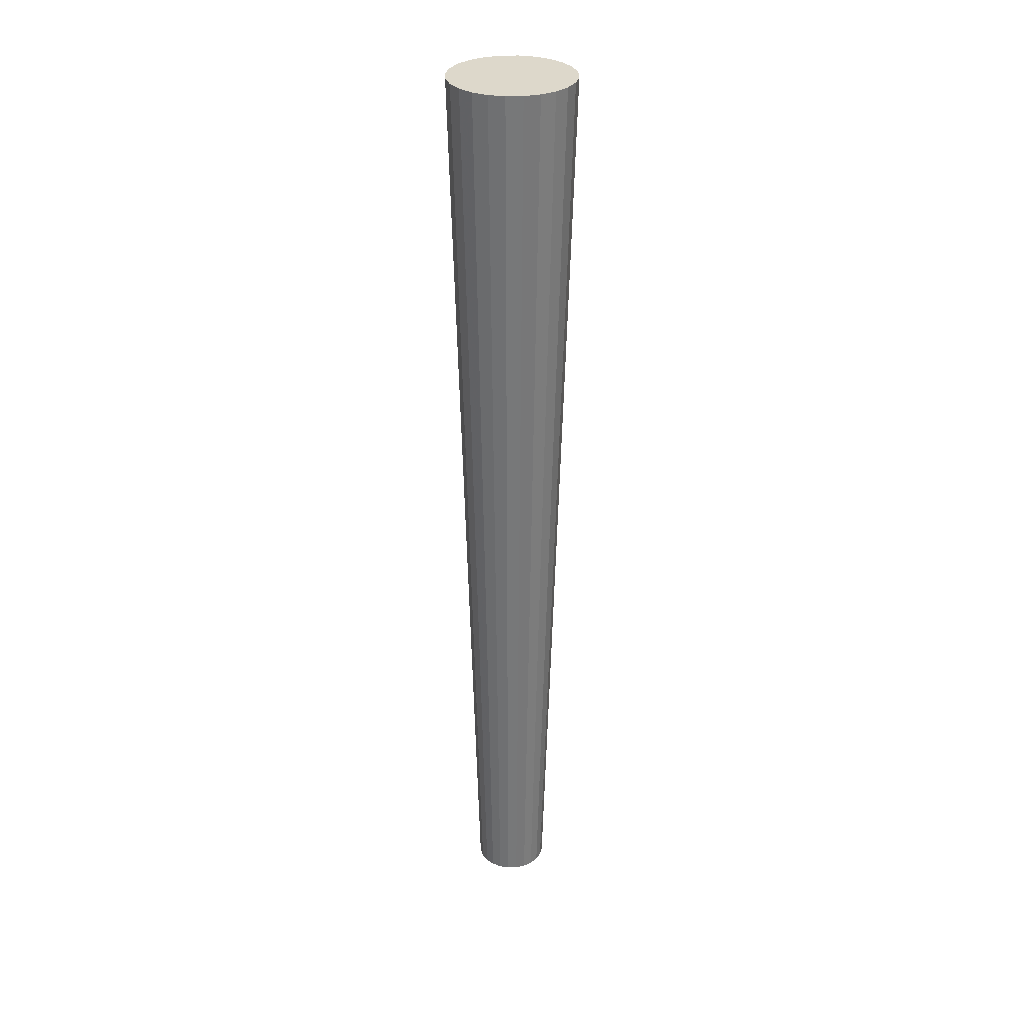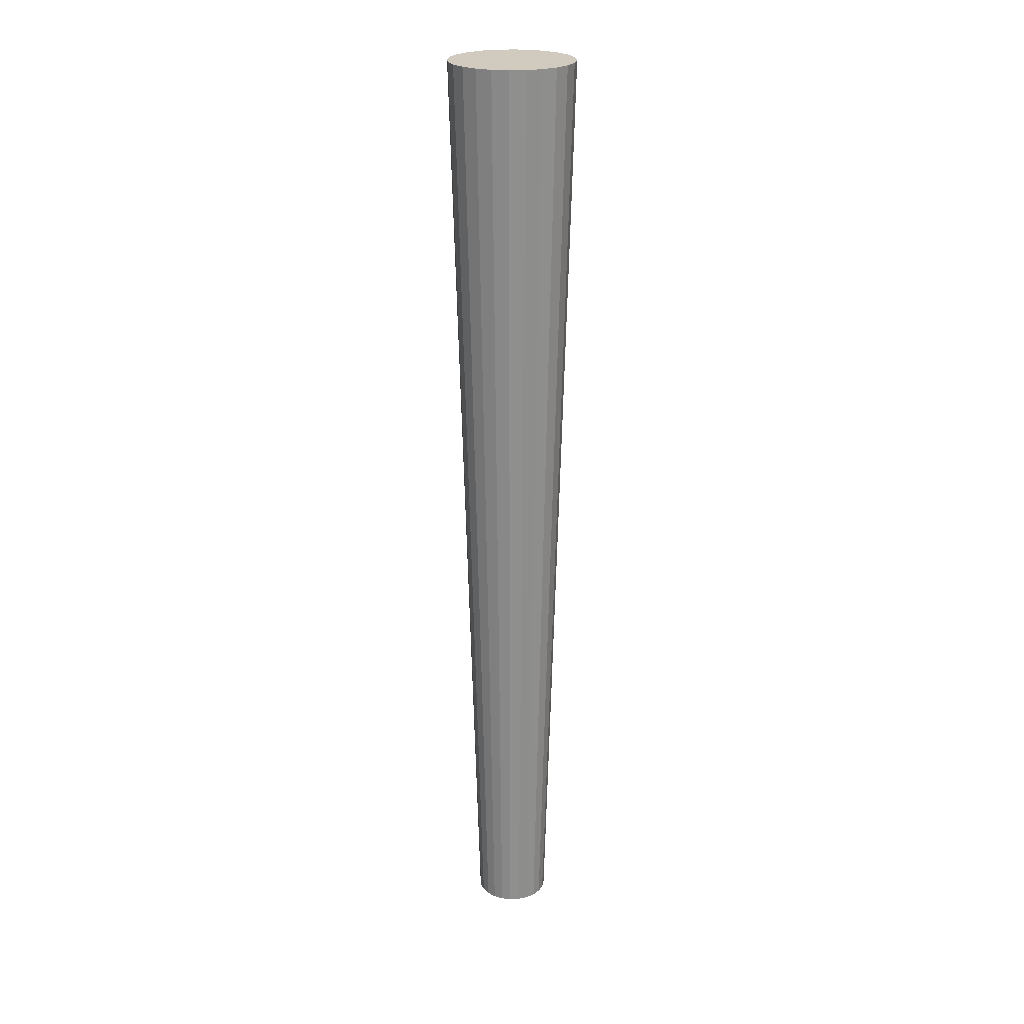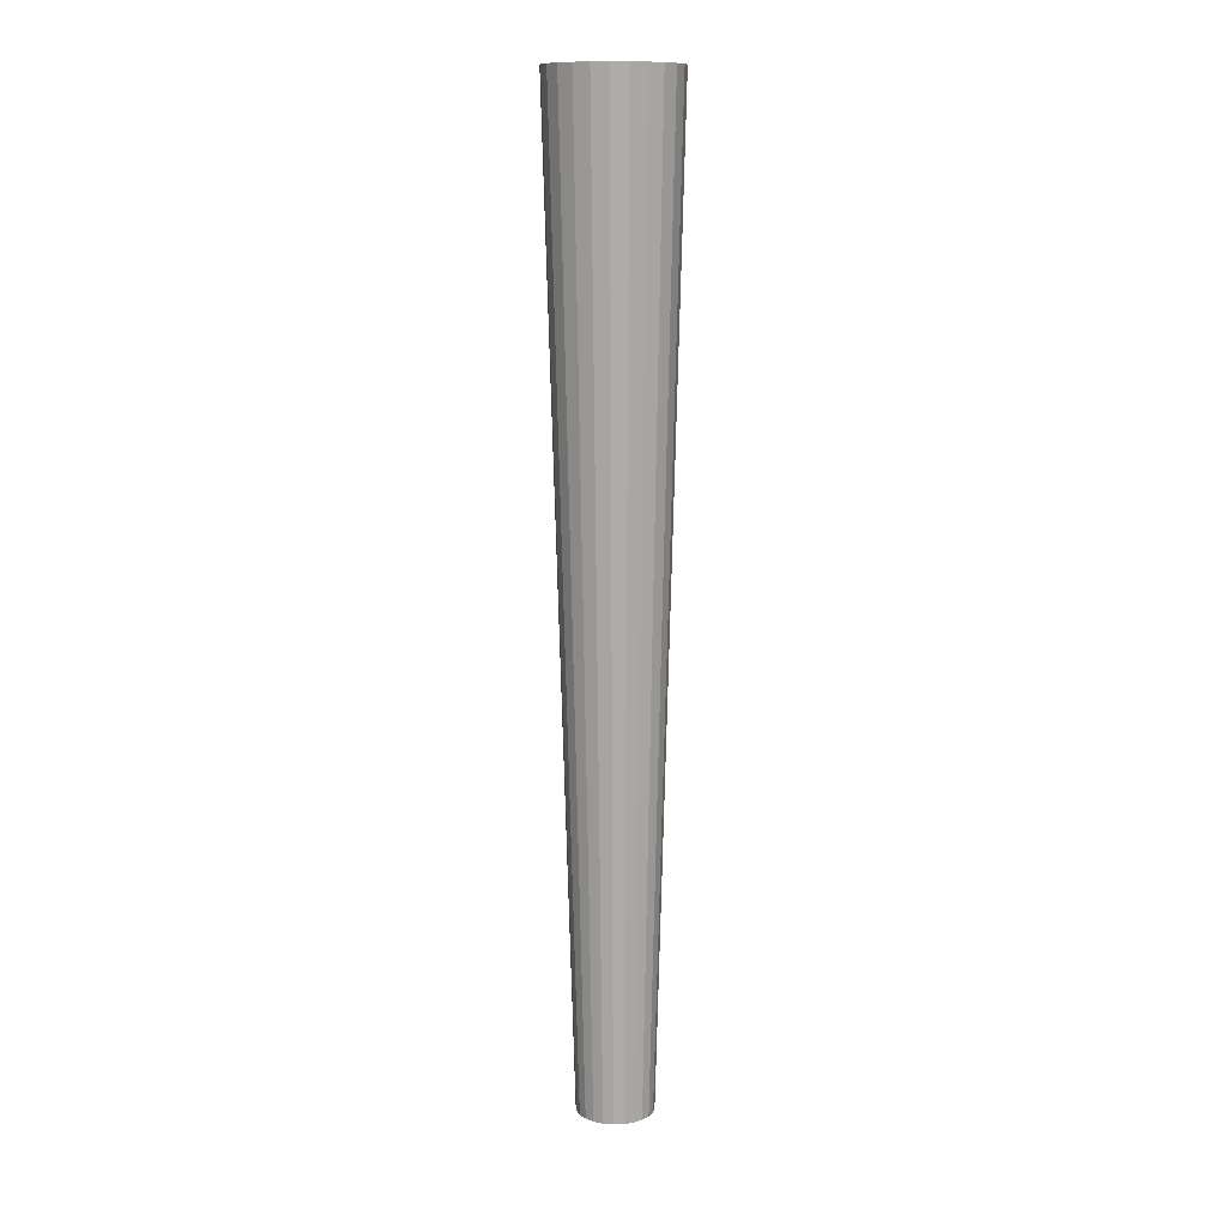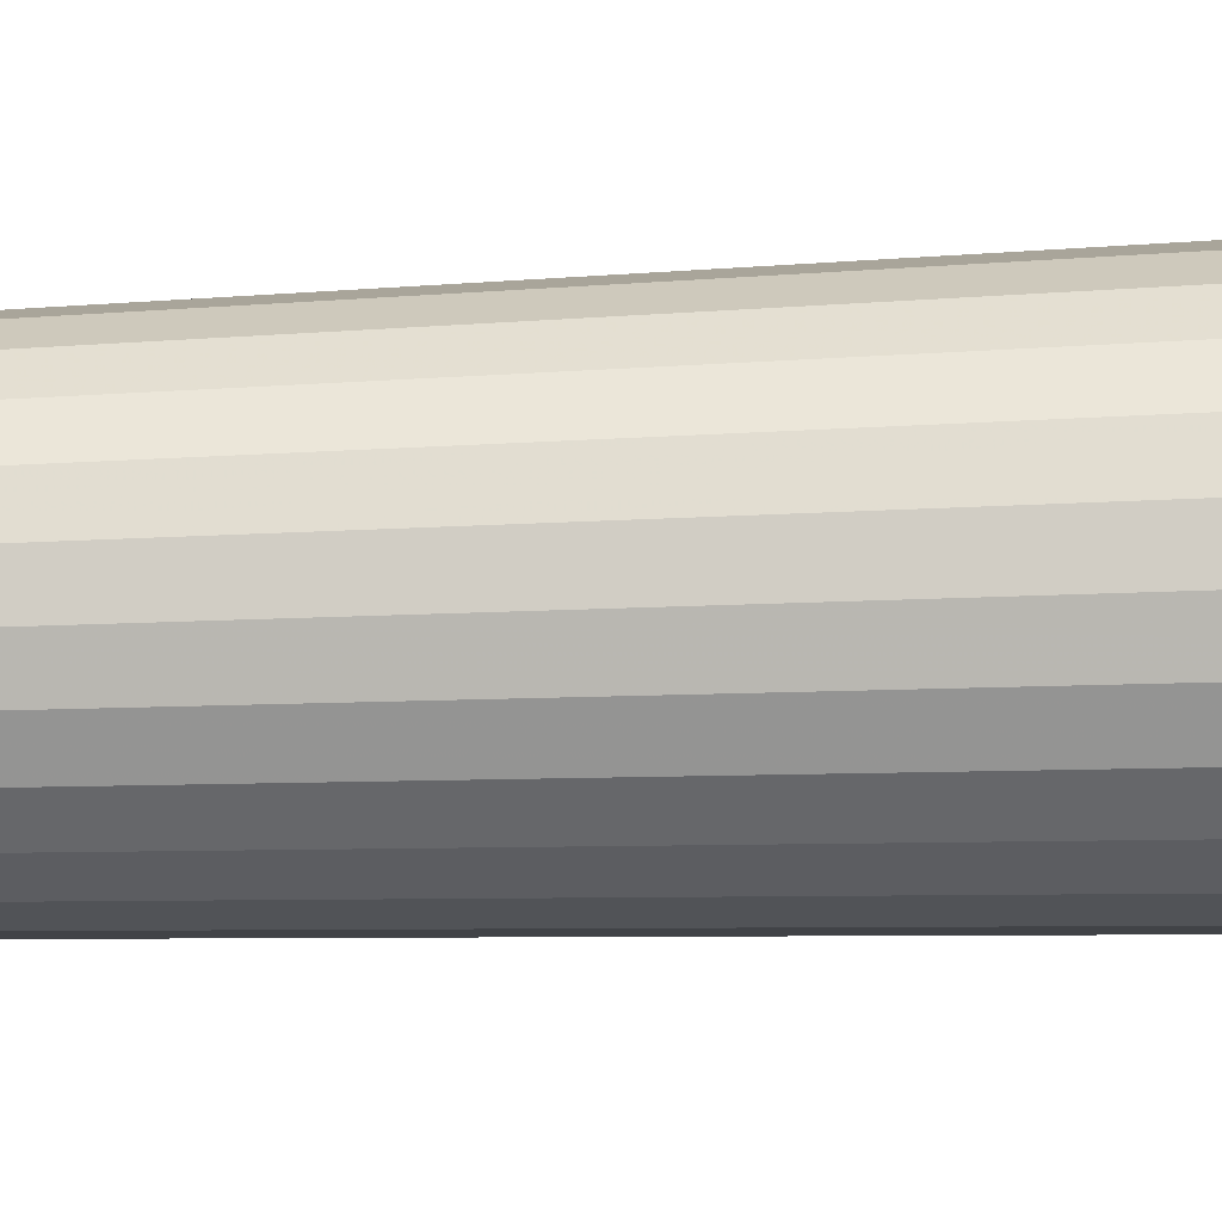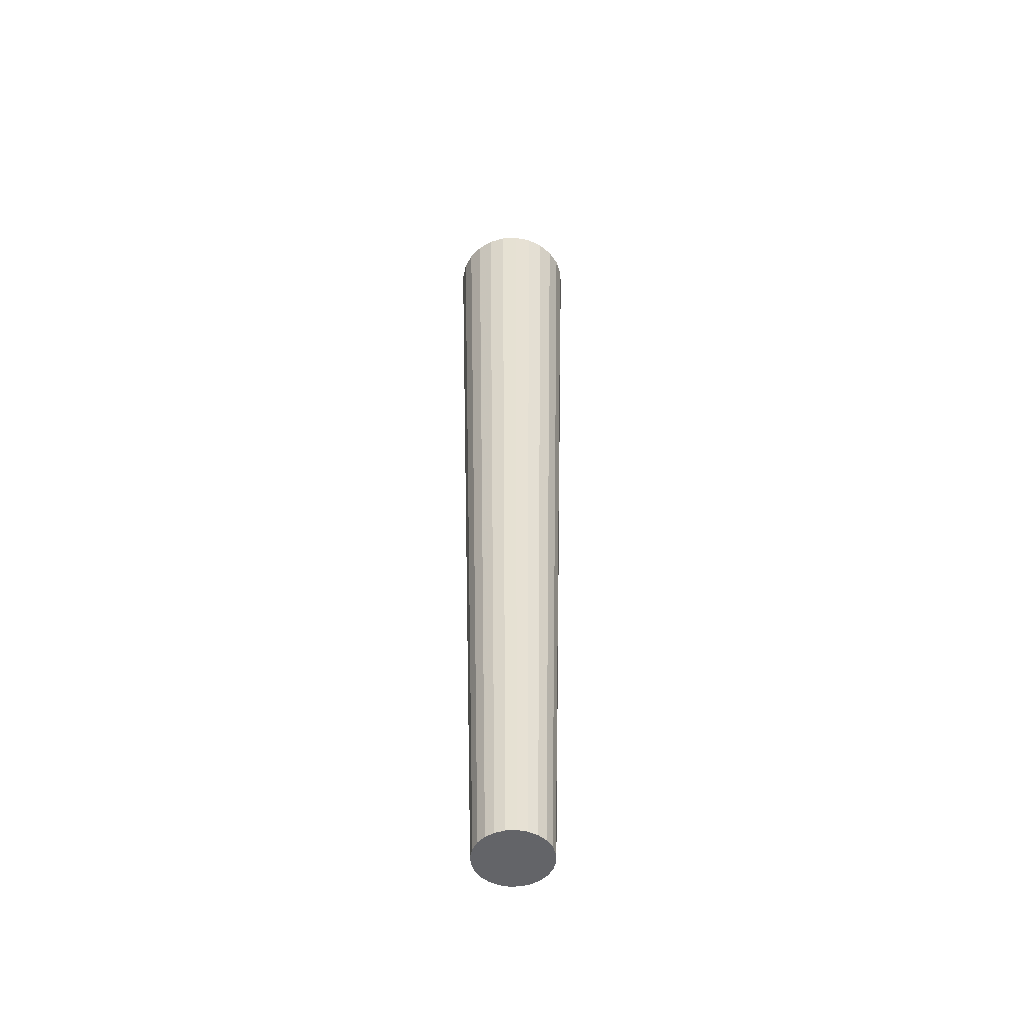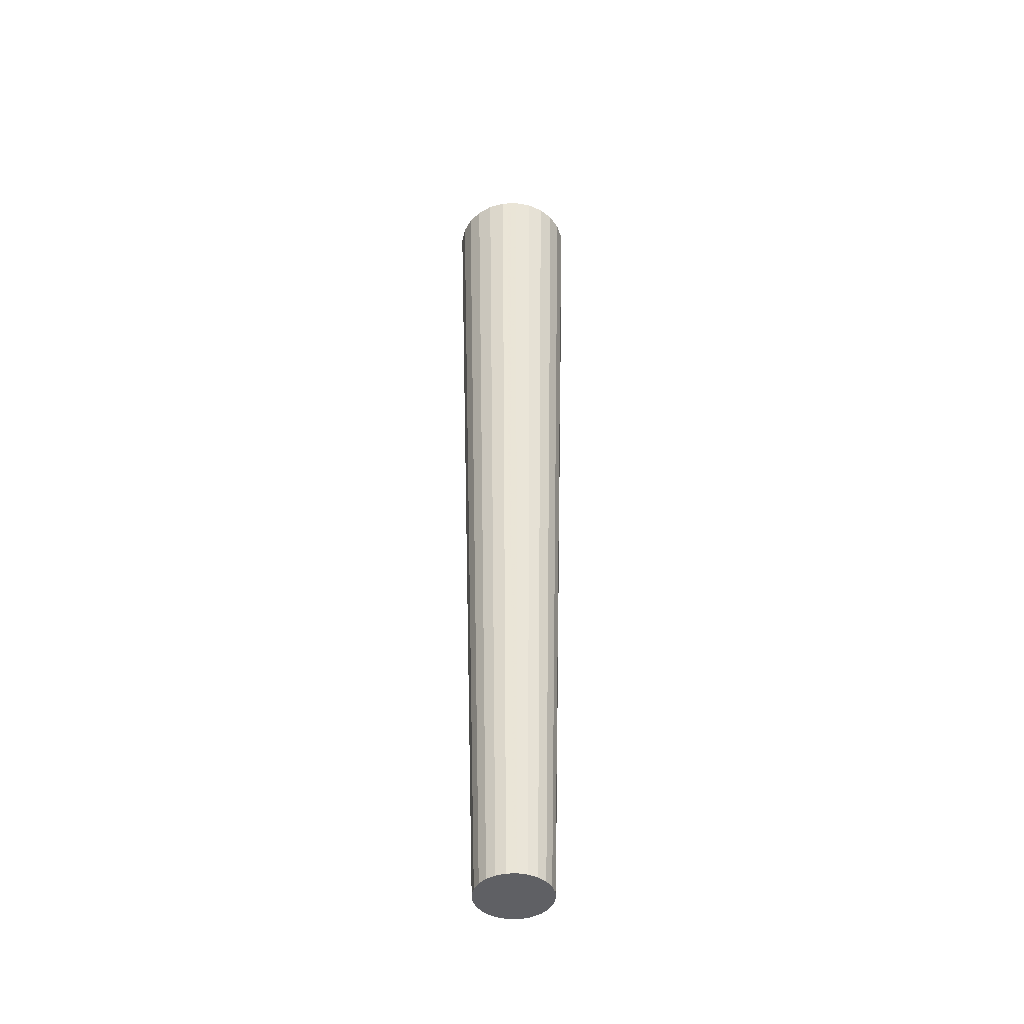
<metadata>
{"format":"obj","ext":"obj","renderer":"f3d","projection":"perspective","resolution":1024,"background":"white","views":[{"elev":31.2,"azim":95.4,"up":"+Y"},{"elev":23.5,"azim":137.9,"up":"+Y"},{"elev":12.1,"azim":-117.2,"up":"+Y"},{"elev":75.4,"azim":88.1,"up":"+Z"},{"elev":-51.3,"azim":175.4,"up":"+Y"},{"elev":-44.6,"azim":-154.6,"up":"+Y"}]}
</metadata>
<code>
v -0.2968 -0.08906 0.4699
v -0.309 -0.08906 0.475
v -0.3081 -0.8579 0.4529
v -0.3476 -0.08906 0.4699
v -0.3153 -0.8579 0.4559
v -0.3018 -0.8579 0.4481
v -0.3581 -0.08906 0.4618
v -0.3353 -0.08906 0.475
v -0.3309 -0.8579 0.4559
v -0.3222 -0.08906 0.4767
v -0.3382 -0.8579 0.4529
v -0.2862 -0.08906 0.4618
v -0.3444 -0.8579 0.4481
v -0.3231 -0.8579 0.4569
v -0.2971 -0.8579 0.4419
v -0.3662 -0.08906 0.4513
v -0.2781 -0.08906 0.4513
v -0.3492 -0.8579 0.4419
v -0.2941 -0.8579 0.4346
v -0.3713 -0.08906 0.439
v -0.2731 -0.08906 0.439
v -0.3522 -0.8579 0.4346
v -0.293 -0.8579 0.4268
v -0.373 -0.08906 0.4259
v -0.2713 -0.08906 0.4259
v -0.3532 -0.8579 0.4268
v -0.2941 -0.8579 0.419
v -0.3713 -0.08906 0.4127
v -0.2731 -0.08906 0.4127
v -0.3522 -0.8579 0.419
v -0.2971 -0.8579 0.4118
v -0.3662 -0.08906 0.4004
v -0.2781 -0.08906 0.4004
v -0.3492 -0.8579 0.4118
v -0.3018 -0.8579 0.4055
v -0.3581 -0.08906 0.3899
v -0.2862 -0.08906 0.3899
v -0.3444 -0.8579 0.4055
v -0.2968 -0.08906 0.3818
v -0.3476 -0.08906 0.3818
v -0.3081 -0.8579 0.4007
v -0.3382 -0.8579 0.4007
v -0.309 -0.08906 0.3768
v -0.3353 -0.08906 0.3768
v -0.3153 -0.8579 0.3977
v -0.3309 -0.8579 0.3977
v -0.3222 -0.08906 0.375
v -0.3231 -0.8579 0.3967
f 1 2 3
f 3 2 1
f 1 4 2
f 2 4 1
f 5 3 2
f 2 3 5
f 3 6 1
f 1 6 3
f 7 4 1
f 1 4 7
f 4 8 2
f 2 8 4
f 3 5 9
f 9 5 3
f 2 10 5
f 5 10 2
f 6 3 11
f 11 3 6
f 12 1 6
f 6 1 12
f 7 13 4
f 4 13 7
f 12 7 1
f 1 7 12
f 4 11 8
f 8 11 4
f 10 2 8
f 8 2 10
f 14 9 5
f 5 9 14
f 11 3 9
f 9 3 11
f 14 5 10
f 10 5 14
f 13 6 11
f 11 6 13
f 6 15 12
f 12 15 6
f 7 16 13
f 13 16 7
f 11 4 13
f 13 4 11
f 16 7 12
f 12 7 16
f 9 8 11
f 11 8 9
f 10 8 14
f 14 8 10
f 9 14 8
f 8 14 9
f 15 6 13
f 13 6 15
f 17 12 15
f 15 12 17
f 18 13 16
f 16 13 18
f 17 16 12
f 12 16 17
f 18 15 13
f 13 15 18
f 15 19 17
f 17 19 15
f 16 20 18
f 18 20 16
f 20 16 17
f 17 16 20
f 19 15 18
f 18 15 19
f 21 17 19
f 19 17 21
f 22 18 20
f 20 18 22
f 21 20 17
f 17 20 21
f 22 19 18
f 18 19 22
f 19 23 21
f 21 23 19
f 20 24 22
f 22 24 20
f 24 20 21
f 21 20 24
f 23 19 22
f 22 19 23
f 25 21 23
f 23 21 25
f 26 22 24
f 24 22 26
f 25 24 21
f 21 24 25
f 26 23 22
f 22 23 26
f 23 27 25
f 25 27 23
f 24 28 26
f 26 28 24
f 28 24 25
f 25 24 28
f 27 23 26
f 26 23 27
f 29 25 27
f 27 25 29
f 30 26 28
f 28 26 30
f 29 28 25
f 25 28 29
f 30 27 26
f 26 27 30
f 27 31 29
f 29 31 27
f 28 32 30
f 30 32 28
f 32 28 29
f 29 28 32
f 31 27 30
f 30 27 31
f 33 29 31
f 31 29 33
f 34 30 32
f 32 30 34
f 33 32 29
f 29 32 33
f 34 31 30
f 30 31 34
f 31 35 33
f 33 35 31
f 32 36 34
f 34 36 32
f 36 32 33
f 33 32 36
f 35 31 34
f 34 31 35
f 37 33 35
f 35 33 37
f 38 34 36
f 36 34 38
f 37 36 33
f 33 36 37
f 38 35 34
f 34 35 38
f 37 35 39
f 39 35 37
f 36 40 38
f 38 40 36
f 40 36 37
f 37 36 40
f 41 35 38
f 38 35 41
f 41 39 35
f 35 39 41
f 39 40 37
f 37 40 39
f 42 38 40
f 40 38 42
f 42 41 38
f 38 41 42
f 39 41 43
f 43 41 39
f 44 40 39
f 39 40 44
f 40 44 42
f 42 44 40
f 45 41 42
f 42 41 45
f 45 43 41
f 41 43 45
f 43 44 39
f 39 44 43
f 46 42 44
f 44 42 46
f 46 45 42
f 42 45 46
f 43 45 47
f 47 45 43
f 47 44 43
f 43 44 47
f 46 44 48
f 48 44 46
f 48 45 46
f 46 45 48
f 48 47 45
f 45 47 48
f 47 48 44
f 44 48 47

</code>
